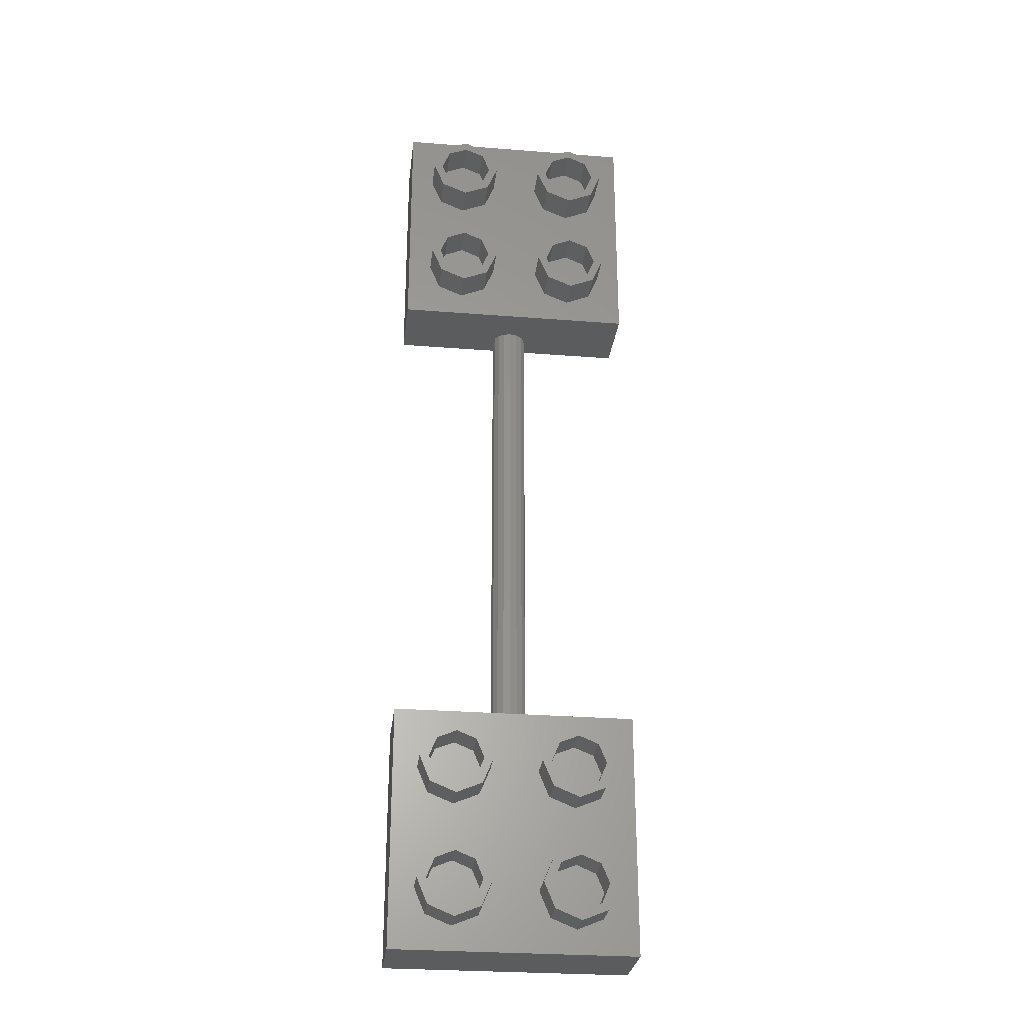
<metadata>
{"format":"stl","ext":"stl","renderer":"f3d","projection":"perspective","resolution":1024,"background":"white","views":[{"elev":-28.3,"azim":-6.8,"up":"+Z"}]}
</metadata>
<code>
# stl→obj: 512 verts, 696 faces
v -1.6 0.96 -6.4
v -1.44 0.96 -6.24
v 1.44 0.96 -6.24
v 1.6 0.96 -6.4
v 1.44 0.96 -3.36
v 1.6 0.96 -3.2
v -1.44 0.96 -3.36
v -1.6 0.96 -3.2
v -0.396 0.8 -4.404
v -0.56 0.8 -4.8
v -0.64 0.8 -4.8
v -0.4525 0.8 -4.347
v 0 0.8 -4.24
v 0 0.8 -4.16
v 0.396 0.8 -4.404
v 0.4525 0.8 -4.347
v 0.56 0.8 -4.8
v 0.64 0.8 -4.8
v 0.396 0.8 -5.196
v 0.4525 0.8 -5.253
v 0 0.8 -5.36
v 0 0.8 -5.44
v -0.396 0.8 -5.196
v -0.4525 0.8 -5.253
v -0.64 0.16 -4.8
v -0.4525 0.16 -4.347
v 0 0.16 -4.16
v 0.4525 0.16 -4.347
v 0.64 0.16 -4.8
v 0.4525 0.16 -5.253
v 0 0.16 -5.44
v -0.4525 0.16 -5.253
v -0.56 0.16 -4.8
v -0.396 0.16 -5.196
v 0 0.16 -5.36
v 0.396 0.16 -5.196
v 0.56 0.16 -4.8
v 0.396 0.16 -4.404
v 0 0.16 -4.24
v -0.396 0.16 -4.404
v 1.44 0.16 -6.24
v -1.44 0.16 -6.24
v -1.44 0.16 -3.36
v 1.44 0.16 -3.36
v -1.6 0 -6.4
v -1.6 0 -3.2
v 1.6 0 -3.2
v 1.6 0 -6.4
v 0.44 0 -5.6
v 0.5454 0 -5.345
v 0.5454 -0.44 -5.345
v 0.44 -0.44 -5.6
v 0.8 0 -5.24
v 0.8 -0.44 -5.24
v 1.055 0 -5.345
v 1.055 -0.44 -5.345
v 1.16 0 -5.6
v 1.16 -0.44 -5.6
v 1.055 0 -5.855
v 1.055 -0.44 -5.855
v 0.8 0 -5.96
v 0.8 -0.44 -5.96
v 0.5454 0 -5.855
v 0.5454 -0.44 -5.855
v 0.4606 -0.44 -5.939
v 0.32 -0.44 -5.6
v 0.32 0 -5.6
v 0.4606 0 -5.939
v 0.8 -0.44 -6.08
v 0.8 0 -6.08
v 1.139 -0.44 -5.939
v 1.139 0 -5.939
v 1.28 -0.44 -5.6
v 1.28 0 -5.6
v 1.139 -0.44 -5.261
v 1.139 0 -5.261
v 0.8 -0.44 -5.12
v 0.8 0 -5.12
v 0.4606 -0.44 -5.261
v 0.4606 0 -5.261
v -1.16 0 -5.6
v -1.055 0 -5.345
v -1.055 -0.44 -5.345
v -1.16 -0.44 -5.6
v -0.8 0 -5.24
v -0.8 -0.44 -5.24
v -0.5454 0 -5.345
v -0.5454 -0.44 -5.345
v -0.44 0 -5.6
v -0.44 -0.44 -5.6
v -0.5454 0 -5.855
v -0.5454 -0.44 -5.855
v -0.8 0 -5.96
v -0.8 -0.44 -5.96
v -1.055 0 -5.855
v -1.055 -0.44 -5.855
v -1.139 -0.44 -5.939
v -1.28 -0.44 -5.6
v -1.28 0 -5.6
v -1.139 0 -5.939
v -0.8 -0.44 -6.08
v -0.8 0 -6.08
v -0.4606 -0.44 -5.939
v -0.4606 0 -5.939
v -0.32 -0.44 -5.6
v -0.32 0 -5.6
v -0.4606 -0.44 -5.261
v -0.4606 0 -5.261
v -0.8 -0.44 -5.12
v -0.8 0 -5.12
v -1.139 -0.44 -5.261
v -1.139 0 -5.261
v 0.44 0 -4
v 0.5454 0 -3.745
v 0.5454 -0.44 -3.745
v 0.44 -0.44 -4
v 0.8 0 -3.64
v 0.8 -0.44 -3.64
v 1.055 0 -3.745
v 1.055 -0.44 -3.745
v 1.16 0 -4
v 1.16 -0.44 -4
v 1.055 0 -4.255
v 1.055 -0.44 -4.255
v 0.8 0 -4.36
v 0.8 -0.44 -4.36
v 0.5454 0 -4.255
v 0.5454 -0.44 -4.255
v 0.4606 -0.44 -4.339
v 0.32 -0.44 -4
v 0.32 0 -4
v 0.4606 0 -4.339
v 0.8 -0.44 -4.48
v 0.8 0 -4.48
v 1.139 -0.44 -4.339
v 1.139 0 -4.339
v 1.28 -0.44 -4
v 1.28 0 -4
v 1.139 -0.44 -3.661
v 1.139 0 -3.661
v 0.8 -0.44 -3.52
v 0.8 0 -3.52
v 0.4606 -0.44 -3.661
v 0.4606 0 -3.661
v -1.16 0 -4
v -1.055 0 -3.745
v -1.055 -0.44 -3.745
v -1.16 -0.44 -4
v -0.8 0 -3.64
v -0.8 -0.44 -3.64
v -0.5454 0 -3.745
v -0.5454 -0.44 -3.745
v -0.44 0 -4
v -0.44 -0.44 -4
v -0.5454 0 -4.255
v -0.5454 -0.44 -4.255
v -0.8 0 -4.36
v -0.8 -0.44 -4.36
v -1.055 0 -4.255
v -1.055 -0.44 -4.255
v -1.139 -0.44 -4.339
v -1.28 -0.44 -4
v -1.28 0 -4
v -1.139 0 -4.339
v -0.8 -0.44 -4.48
v -0.8 0 -4.48
v -0.4606 -0.44 -4.339
v -0.4606 0 -4.339
v -0.32 -0.44 -4
v -0.32 0 -4
v -0.4606 -0.44 -3.661
v -0.4606 0 -3.661
v -0.8 -0.44 -3.52
v -0.8 0 -3.52
v -1.139 -0.44 -3.661
v -1.139 0 -3.661
v -0.74 0.92 -3.52
v -0.86 0.92 -3.52
v -0.86 0.92 -3.36
v -0.74 0.92 -3.36
v -0.74 0.16 -3.52
v -0.86 0.16 -3.52
v -0.74 0.16 -3.36
v -0.86 0.16 -3.36
v 0.86 0.92 -3.52
v 0.74 0.92 -3.52
v 0.74 0.92 -3.36
v 0.86 0.92 -3.36
v 0.86 0.16 -3.52
v 0.74 0.16 -3.52
v 0.86 0.16 -3.36
v 0.74 0.16 -3.36
v -0.86 0.92 -6.24
v -0.86 0.16 -6.24
v -0.86 0.16 -6.08
v -0.86 0.92 -6.08
v -0.74 0.92 -6.08
v -0.74 0.16 -6.08
v -0.74 0.16 -6.24
v -0.74 0.92 -6.24
v 0.74 0.92 -6.24
v 0.74 0.16 -6.24
v 0.74 0.16 -6.08
v 0.74 0.92 -6.08
v 0.86 0.92 -6.08
v 0.86 0.16 -6.08
v 0.86 0.16 -6.24
v 0.86 0.92 -6.24
v -1.44 0.92 -5.54
v -1.44 0.16 -5.54
v -1.28 0.16 -5.54
v -1.28 0.92 -5.54
v -1.28 0.92 -5.66
v -1.28 0.16 -5.66
v -1.44 0.16 -5.66
v -1.44 0.92 -5.66
v -1.44 0.92 -3.94
v -1.44 0.16 -3.94
v -1.28 0.16 -3.94
v -1.28 0.92 -3.94
v -1.28 0.92 -4.06
v -1.28 0.16 -4.06
v -1.44 0.16 -4.06
v -1.44 0.92 -4.06
v 1.28 0.92 -5.66
v 1.28 0.92 -5.54
v 1.44 0.92 -5.54
v 1.44 0.92 -5.66
v 1.28 0.16 -5.66
v 1.28 0.16 -5.54
v 1.44 0.16 -5.66
v 1.44 0.16 -5.54
v 1.28 0.92 -4.06
v 1.28 0.92 -3.94
v 1.44 0.92 -3.94
v 1.44 0.92 -4.06
v 1.28 0.16 -4.06
v 1.28 0.16 -3.94
v 1.44 0.16 -4.06
v 1.44 0.16 -3.94
v 1.6 0.96 6.4
v 1.44 0.96 6.24
v -1.44 0.96 6.24
v -1.6 0.96 6.4
v -1.44 0.96 3.36
v -1.6 0.96 3.2
v 1.44 0.96 3.36
v 1.6 0.96 3.2
v 0.396 0.8 4.404
v 0.56 0.8 4.8
v 0.64 0.8 4.8
v 0.4525 0.8 4.347
v 0 0.8 4.24
v 0 0.8 4.16
v -0.396 0.8 4.404
v -0.4525 0.8 4.347
v -0.56 0.8 4.8
v -0.64 0.8 4.8
v -0.396 0.8 5.196
v -0.4525 0.8 5.253
v 0 0.8 5.36
v 0 0.8 5.44
v 0.396 0.8 5.196
v 0.4525 0.8 5.253
v 0.64 0.16 4.8
v 0.4525 0.16 4.347
v 0 0.16 4.16
v -0.4525 0.16 4.347
v -0.64 0.16 4.8
v -0.4525 0.16 5.253
v 0 0.16 5.44
v 0.4525 0.16 5.253
v 0.56 0.16 4.8
v 0.396 0.16 5.196
v 0 0.16 5.36
v -0.396 0.16 5.196
v -0.56 0.16 4.8
v -0.396 0.16 4.404
v 0 0.16 4.24
v 0.396 0.16 4.404
v -1.44 0.16 6.24
v 1.44 0.16 6.24
v 1.44 0.16 3.36
v -1.44 0.16 3.36
v 1.6 0 6.4
v 1.6 0 3.2
v -1.6 0 3.2
v -1.6 0 6.4
v -0.44 0 5.6
v -0.5454 0 5.345
v -0.5454 -0.44 5.345
v -0.44 -0.44 5.6
v -0.8 0 5.24
v -0.8 -0.44 5.24
v -1.055 0 5.345
v -1.055 -0.44 5.345
v -1.16 0 5.6
v -1.16 -0.44 5.6
v -1.055 0 5.855
v -1.055 -0.44 5.855
v -0.8 0 5.96
v -0.8 -0.44 5.96
v -0.5454 0 5.855
v -0.5454 -0.44 5.855
v -0.4606 -0.44 5.939
v -0.32 -0.44 5.6
v -0.32 0 5.6
v -0.4606 0 5.939
v -0.8 -0.44 6.08
v -0.8 0 6.08
v -1.139 -0.44 5.939
v -1.139 0 5.939
v -1.28 -0.44 5.6
v -1.28 0 5.6
v -1.139 -0.44 5.261
v -1.139 0 5.261
v -0.8 -0.44 5.12
v -0.8 0 5.12
v -0.4606 -0.44 5.261
v -0.4606 0 5.261
v 1.16 0 5.6
v 1.055 0 5.345
v 1.055 -0.44 5.345
v 1.16 -0.44 5.6
v 0.8 0 5.24
v 0.8 -0.44 5.24
v 0.5454 0 5.345
v 0.5454 -0.44 5.345
v 0.44 0 5.6
v 0.44 -0.44 5.6
v 0.5454 0 5.855
v 0.5454 -0.44 5.855
v 0.8 0 5.96
v 0.8 -0.44 5.96
v 1.055 0 5.855
v 1.055 -0.44 5.855
v 1.139 -0.44 5.939
v 1.28 -0.44 5.6
v 1.28 0 5.6
v 1.139 0 5.939
v 0.8 -0.44 6.08
v 0.8 0 6.08
v 0.4606 -0.44 5.939
v 0.4606 0 5.939
v 0.32 -0.44 5.6
v 0.32 0 5.6
v 0.4606 -0.44 5.261
v 0.4606 0 5.261
v 0.8 -0.44 5.12
v 0.8 0 5.12
v 1.139 -0.44 5.261
v 1.139 0 5.261
v -0.44 0 4
v -0.5454 0 3.745
v -0.5454 -0.44 3.745
v -0.44 -0.44 4
v -0.8 0 3.64
v -0.8 -0.44 3.64
v -1.055 0 3.745
v -1.055 -0.44 3.745
v -1.16 0 4
v -1.16 -0.44 4
v -1.055 0 4.255
v -1.055 -0.44 4.255
v -0.8 0 4.36
v -0.8 -0.44 4.36
v -0.5454 0 4.255
v -0.5454 -0.44 4.255
v -0.4606 -0.44 4.339
v -0.32 -0.44 4
v -0.32 0 4
v -0.4606 0 4.339
v -0.8 -0.44 4.48
v -0.8 0 4.48
v -1.139 -0.44 4.339
v -1.139 0 4.339
v -1.28 -0.44 4
v -1.28 0 4
v -1.139 -0.44 3.661
v -1.139 0 3.661
v -0.8 -0.44 3.52
v -0.8 0 3.52
v -0.4606 -0.44 3.661
v -0.4606 0 3.661
v 1.16 0 4
v 1.055 0 3.745
v 1.055 -0.44 3.745
v 1.16 -0.44 4
v 0.8 0 3.64
v 0.8 -0.44 3.64
v 0.5454 0 3.745
v 0.5454 -0.44 3.745
v 0.44 0 4
v 0.44 -0.44 4
v 0.5454 0 4.255
v 0.5454 -0.44 4.255
v 0.8 0 4.36
v 0.8 -0.44 4.36
v 1.055 0 4.255
v 1.055 -0.44 4.255
v 1.139 -0.44 4.339
v 1.28 -0.44 4
v 1.28 0 4
v 1.139 0 4.339
v 0.8 -0.44 4.48
v 0.8 0 4.48
v 0.4606 -0.44 4.339
v 0.4606 0 4.339
v 0.32 -0.44 4
v 0.32 0 4
v 0.4606 -0.44 3.661
v 0.4606 0 3.661
v 0.8 -0.44 3.52
v 0.8 0 3.52
v 1.139 -0.44 3.661
v 1.139 0 3.661
v 0.74 0.92 3.52
v 0.86 0.92 3.52
v 0.86 0.92 3.36
v 0.74 0.92 3.36
v 0.74 0.16 3.52
v 0.86 0.16 3.52
v 0.74 0.16 3.36
v 0.86 0.16 3.36
v -0.86 0.92 3.52
v -0.74 0.92 3.52
v -0.74 0.92 3.36
v -0.86 0.92 3.36
v -0.86 0.16 3.52
v -0.74 0.16 3.52
v -0.86 0.16 3.36
v -0.74 0.16 3.36
v 0.86 0.92 6.24
v 0.86 0.16 6.24
v 0.86 0.16 6.08
v 0.86 0.92 6.08
v 0.74 0.92 6.08
v 0.74 0.16 6.08
v 0.74 0.16 6.24
v 0.74 0.92 6.24
v -0.74 0.92 6.24
v -0.74 0.16 6.24
v -0.74 0.16 6.08
v -0.74 0.92 6.08
v -0.86 0.92 6.08
v -0.86 0.16 6.08
v -0.86 0.16 6.24
v -0.86 0.92 6.24
v 1.44 0.92 5.54
v 1.44 0.16 5.54
v 1.28 0.16 5.54
v 1.28 0.92 5.54
v 1.28 0.92 5.66
v 1.28 0.16 5.66
v 1.44 0.16 5.66
v 1.44 0.92 5.66
v 1.44 0.92 3.94
v 1.44 0.16 3.94
v 1.28 0.16 3.94
v 1.28 0.92 3.94
v 1.28 0.92 4.06
v 1.28 0.16 4.06
v 1.44 0.16 4.06
v 1.44 0.92 4.06
v -1.28 0.92 5.66
v -1.28 0.92 5.54
v -1.44 0.92 5.54
v -1.44 0.92 5.66
v -1.28 0.16 5.66
v -1.28 0.16 5.54
v -1.44 0.16 5.66
v -1.44 0.16 5.54
v -1.28 0.92 4.06
v -1.28 0.92 3.94
v -1.44 0.92 3.94
v -1.44 0.92 4.06
v -1.28 0.16 4.06
v -1.28 0.16 3.94
v -1.44 0.16 4.06
v -1.44 0.16 3.94
v 0.24 0.72 3.2
v 0.24 0.72 -3.2
v 0.2217 0.8118 -3.2
v 0.2217 0.8118 3.2
v 0.1697 0.8897 -3.2
v 0.1697 0.8897 3.2
v 0.09184 0.9417 -3.2
v 0.09184 0.9417 3.2
v -0 0.96 -3.2
v -0 0.96 3.2
v -0.09184 0.9417 -3.2
v -0.09184 0.9417 3.2
v -0.1697 0.8897 -3.2
v -0.1697 0.8897 3.2
v -0.2217 0.8118 -3.2
v -0.2217 0.8118 3.2
v -0.24 0.72 -3.2
v -0.24 0.72 3.2
v -0.2217 0.6282 -3.2
v -0.2217 0.6282 3.2
v -0.1697 0.5503 -3.2
v -0.1697 0.5503 3.2
v -0.09184 0.4983 -3.2
v -0.09184 0.4983 3.2
v 0 0.48 -3.2
v 0 0.48 3.2
v 0.09184 0.4983 -3.2
v 0.09184 0.4983 3.2
v 0.1697 0.5503 -3.2
v 0.1697 0.5503 3.2
v 0.2217 0.6282 -3.2
v 0.2217 0.6282 3.2
f 1 2 3
f 1 3 4
f 4 3 5
f 4 5 6
f 6 5 7
f 6 7 8
f 8 7 2
f 8 2 1
f 9 10 11
f 9 11 12
f 13 9 12
f 13 12 14
f 15 13 14
f 15 14 16
f 17 15 16
f 17 16 18
f 19 17 18
f 19 18 20
f 21 19 20
f 21 20 22
f 23 21 22
f 23 22 24
f 10 23 24
f 10 24 11
f 25 26 12
f 25 12 11
f 26 27 14
f 26 14 12
f 27 28 16
f 27 16 14
f 28 29 18
f 28 18 16
f 29 30 20
f 29 20 18
f 30 31 22
f 30 22 20
f 31 32 24
f 31 24 22
f 32 25 11
f 32 11 24
f 23 10 33
f 23 33 34
f 21 23 34
f 21 34 35
f 19 21 35
f 19 35 36
f 17 19 36
f 17 36 37
f 15 17 37
f 15 37 38
f 13 15 38
f 13 38 39
f 9 13 39
f 9 39 40
f 10 9 40
f 10 40 33
f 41 42 43
f 41 43 44
f 41 3 2
f 41 2 42
f 44 5 3
f 44 3 41
f 43 7 5
f 43 5 44
f 42 2 7
f 42 7 43
f 8 1 45
f 8 45 46
f 4 6 47
f 4 47 48
f 1 4 48
f 1 48 45
f 48 47 46
f 48 46 45
f 49 50 51
f 49 51 52
f 50 53 54
f 50 54 51
f 53 55 56
f 53 56 54
f 55 57 58
f 55 58 56
f 57 59 60
f 57 60 58
f 59 61 62
f 59 62 60
f 61 63 64
f 61 64 62
f 63 49 52
f 63 52 64
f 65 66 67
f 65 67 68
f 69 65 68
f 69 68 70
f 71 69 70
f 71 70 72
f 73 71 72
f 73 72 74
f 75 73 74
f 75 74 76
f 77 75 76
f 77 76 78
f 79 77 78
f 79 78 80
f 66 79 80
f 66 80 67
f 66 65 64
f 66 64 52
f 65 69 62
f 65 62 64
f 69 71 60
f 69 60 62
f 71 73 58
f 71 58 60
f 73 75 56
f 73 56 58
f 75 77 54
f 75 54 56
f 77 79 51
f 77 51 54
f 79 66 52
f 79 52 51
f 81 82 83
f 81 83 84
f 82 85 86
f 82 86 83
f 85 87 88
f 85 88 86
f 87 89 90
f 87 90 88
f 89 91 92
f 89 92 90
f 91 93 94
f 91 94 92
f 93 95 96
f 93 96 94
f 95 81 84
f 95 84 96
f 97 98 99
f 97 99 100
f 101 97 100
f 101 100 102
f 103 101 102
f 103 102 104
f 105 103 104
f 105 104 106
f 107 105 106
f 107 106 108
f 109 107 108
f 109 108 110
f 111 109 110
f 111 110 112
f 98 111 112
f 98 112 99
f 98 97 96
f 98 96 84
f 97 101 94
f 97 94 96
f 101 103 92
f 101 92 94
f 103 105 90
f 103 90 92
f 105 107 88
f 105 88 90
f 107 109 86
f 107 86 88
f 109 111 83
f 109 83 86
f 111 98 84
f 111 84 83
f 113 114 115
f 113 115 116
f 114 117 118
f 114 118 115
f 117 119 120
f 117 120 118
f 119 121 122
f 119 122 120
f 121 123 124
f 121 124 122
f 123 125 126
f 123 126 124
f 125 127 128
f 125 128 126
f 127 113 116
f 127 116 128
f 129 130 131
f 129 131 132
f 133 129 132
f 133 132 134
f 135 133 134
f 135 134 136
f 137 135 136
f 137 136 138
f 139 137 138
f 139 138 140
f 141 139 140
f 141 140 142
f 143 141 142
f 143 142 144
f 130 143 144
f 130 144 131
f 130 129 128
f 130 128 116
f 129 133 126
f 129 126 128
f 133 135 124
f 133 124 126
f 135 137 122
f 135 122 124
f 137 139 120
f 137 120 122
f 139 141 118
f 139 118 120
f 141 143 115
f 141 115 118
f 143 130 116
f 143 116 115
f 145 146 147
f 145 147 148
f 146 149 150
f 146 150 147
f 149 151 152
f 149 152 150
f 151 153 154
f 151 154 152
f 153 155 156
f 153 156 154
f 155 157 158
f 155 158 156
f 157 159 160
f 157 160 158
f 159 145 148
f 159 148 160
f 161 162 163
f 161 163 164
f 165 161 164
f 165 164 166
f 167 165 166
f 167 166 168
f 169 167 168
f 169 168 170
f 171 169 170
f 171 170 172
f 173 171 172
f 173 172 174
f 175 173 174
f 175 174 176
f 162 175 176
f 162 176 163
f 162 161 160
f 162 160 148
f 161 165 158
f 161 158 160
f 165 167 156
f 165 156 158
f 167 169 154
f 167 154 156
f 169 171 152
f 169 152 154
f 171 173 150
f 171 150 152
f 173 175 147
f 173 147 150
f 175 162 148
f 175 148 147
f 177 178 179
f 177 179 180
f 177 181 182
f 177 182 178
f 180 183 181
f 180 181 177
f 178 182 184
f 178 184 179
f 185 186 187
f 185 187 188
f 185 189 190
f 185 190 186
f 188 191 189
f 188 189 185
f 186 190 192
f 186 192 187
f 193 194 195
f 193 195 196
f 197 198 199
f 197 199 200
f 196 195 198
f 196 198 197
f 200 193 196
f 200 196 197
f 201 202 203
f 201 203 204
f 205 206 207
f 205 207 208
f 204 203 206
f 204 206 205
f 208 201 204
f 208 204 205
f 209 210 211
f 209 211 212
f 213 214 215
f 213 215 216
f 212 211 214
f 212 214 213
f 216 209 212
f 216 212 213
f 217 218 219
f 217 219 220
f 221 222 223
f 221 223 224
f 220 219 222
f 220 222 221
f 224 217 220
f 224 220 221
f 225 226 227
f 225 227 228
f 225 229 230
f 225 230 226
f 228 231 229
f 228 229 225
f 226 230 232
f 226 232 227
f 233 234 235
f 233 235 236
f 233 237 238
f 233 238 234
f 236 239 237
f 236 237 233
f 234 238 240
f 234 240 235
f 241 242 243
f 241 243 244
f 244 243 245
f 244 245 246
f 246 245 247
f 246 247 248
f 248 247 242
f 248 242 241
f 249 250 251
f 249 251 252
f 253 249 252
f 253 252 254
f 255 253 254
f 255 254 256
f 257 255 256
f 257 256 258
f 259 257 258
f 259 258 260
f 261 259 260
f 261 260 262
f 263 261 262
f 263 262 264
f 250 263 264
f 250 264 251
f 265 266 252
f 265 252 251
f 266 267 254
f 266 254 252
f 267 268 256
f 267 256 254
f 268 269 258
f 268 258 256
f 269 270 260
f 269 260 258
f 270 271 262
f 270 262 260
f 271 272 264
f 271 264 262
f 272 265 251
f 272 251 264
f 263 250 273
f 263 273 274
f 261 263 274
f 261 274 275
f 259 261 275
f 259 275 276
f 257 259 276
f 257 276 277
f 255 257 277
f 255 277 278
f 253 255 278
f 253 278 279
f 249 253 279
f 249 279 280
f 250 249 280
f 250 280 273
f 281 282 283
f 281 283 284
f 281 243 242
f 281 242 282
f 284 245 243
f 284 243 281
f 283 247 245
f 283 245 284
f 282 242 247
f 282 247 283
f 248 241 285
f 248 285 286
f 244 246 287
f 244 287 288
f 241 244 288
f 241 288 285
f 288 287 286
f 288 286 285
f 289 290 291
f 289 291 292
f 290 293 294
f 290 294 291
f 293 295 296
f 293 296 294
f 295 297 298
f 295 298 296
f 297 299 300
f 297 300 298
f 299 301 302
f 299 302 300
f 301 303 304
f 301 304 302
f 303 289 292
f 303 292 304
f 305 306 307
f 305 307 308
f 309 305 308
f 309 308 310
f 311 309 310
f 311 310 312
f 313 311 312
f 313 312 314
f 315 313 314
f 315 314 316
f 317 315 316
f 317 316 318
f 319 317 318
f 319 318 320
f 306 319 320
f 306 320 307
f 306 305 304
f 306 304 292
f 305 309 302
f 305 302 304
f 309 311 300
f 309 300 302
f 311 313 298
f 311 298 300
f 313 315 296
f 313 296 298
f 315 317 294
f 315 294 296
f 317 319 291
f 317 291 294
f 319 306 292
f 319 292 291
f 321 322 323
f 321 323 324
f 322 325 326
f 322 326 323
f 325 327 328
f 325 328 326
f 327 329 330
f 327 330 328
f 329 331 332
f 329 332 330
f 331 333 334
f 331 334 332
f 333 335 336
f 333 336 334
f 335 321 324
f 335 324 336
f 337 338 339
f 337 339 340
f 341 337 340
f 341 340 342
f 343 341 342
f 343 342 344
f 345 343 344
f 345 344 346
f 347 345 346
f 347 346 348
f 349 347 348
f 349 348 350
f 351 349 350
f 351 350 352
f 338 351 352
f 338 352 339
f 338 337 336
f 338 336 324
f 337 341 334
f 337 334 336
f 341 343 332
f 341 332 334
f 343 345 330
f 343 330 332
f 345 347 328
f 345 328 330
f 347 349 326
f 347 326 328
f 349 351 323
f 349 323 326
f 351 338 324
f 351 324 323
f 353 354 355
f 353 355 356
f 354 357 358
f 354 358 355
f 357 359 360
f 357 360 358
f 359 361 362
f 359 362 360
f 361 363 364
f 361 364 362
f 363 365 366
f 363 366 364
f 365 367 368
f 365 368 366
f 367 353 356
f 367 356 368
f 369 370 371
f 369 371 372
f 373 369 372
f 373 372 374
f 375 373 374
f 375 374 376
f 377 375 376
f 377 376 378
f 379 377 378
f 379 378 380
f 381 379 380
f 381 380 382
f 383 381 382
f 383 382 384
f 370 383 384
f 370 384 371
f 370 369 368
f 370 368 356
f 369 373 366
f 369 366 368
f 373 375 364
f 373 364 366
f 375 377 362
f 375 362 364
f 377 379 360
f 377 360 362
f 379 381 358
f 379 358 360
f 381 383 355
f 381 355 358
f 383 370 356
f 383 356 355
f 385 386 387
f 385 387 388
f 386 389 390
f 386 390 387
f 389 391 392
f 389 392 390
f 391 393 394
f 391 394 392
f 393 395 396
f 393 396 394
f 395 397 398
f 395 398 396
f 397 399 400
f 397 400 398
f 399 385 388
f 399 388 400
f 401 402 403
f 401 403 404
f 405 401 404
f 405 404 406
f 407 405 406
f 407 406 408
f 409 407 408
f 409 408 410
f 411 409 410
f 411 410 412
f 413 411 412
f 413 412 414
f 415 413 414
f 415 414 416
f 402 415 416
f 402 416 403
f 402 401 400
f 402 400 388
f 401 405 398
f 401 398 400
f 405 407 396
f 405 396 398
f 407 409 394
f 407 394 396
f 409 411 392
f 409 392 394
f 411 413 390
f 411 390 392
f 413 415 387
f 413 387 390
f 415 402 388
f 415 388 387
f 417 418 419
f 417 419 420
f 417 421 422
f 417 422 418
f 420 423 421
f 420 421 417
f 418 422 424
f 418 424 419
f 425 426 427
f 425 427 428
f 425 429 430
f 425 430 426
f 428 431 429
f 428 429 425
f 426 430 432
f 426 432 427
f 433 434 435
f 433 435 436
f 437 438 439
f 437 439 440
f 436 435 438
f 436 438 437
f 440 433 436
f 440 436 437
f 441 442 443
f 441 443 444
f 445 446 447
f 445 447 448
f 444 443 446
f 444 446 445
f 448 441 444
f 448 444 445
f 449 450 451
f 449 451 452
f 453 454 455
f 453 455 456
f 452 451 454
f 452 454 453
f 456 449 452
f 456 452 453
f 457 458 459
f 457 459 460
f 461 462 463
f 461 463 464
f 460 459 462
f 460 462 461
f 464 457 460
f 464 460 461
f 465 466 467
f 465 467 468
f 465 469 470
f 465 470 466
f 468 471 469
f 468 469 465
f 466 470 472
f 466 472 467
f 473 474 475
f 473 475 476
f 473 477 478
f 473 478 474
f 476 479 477
f 476 477 473
f 474 478 480
f 474 480 475
f 286 287 246
f 286 246 248
f 46 47 6
f 46 6 8
f 481 482 483
f 481 483 484
f 484 483 485
f 484 485 486
f 486 485 487
f 486 487 488
f 488 487 489
f 488 489 490
f 490 489 491
f 490 491 492
f 492 491 493
f 492 493 494
f 494 493 495
f 494 495 496
f 496 495 497
f 496 497 498
f 498 497 499
f 498 499 500
f 500 499 501
f 500 501 502
f 502 501 503
f 502 503 504
f 504 503 505
f 504 505 506
f 506 505 507
f 506 507 508
f 508 507 509
f 508 509 510
f 510 509 511
f 510 511 512
f 512 511 482
f 512 482 481

</code>
